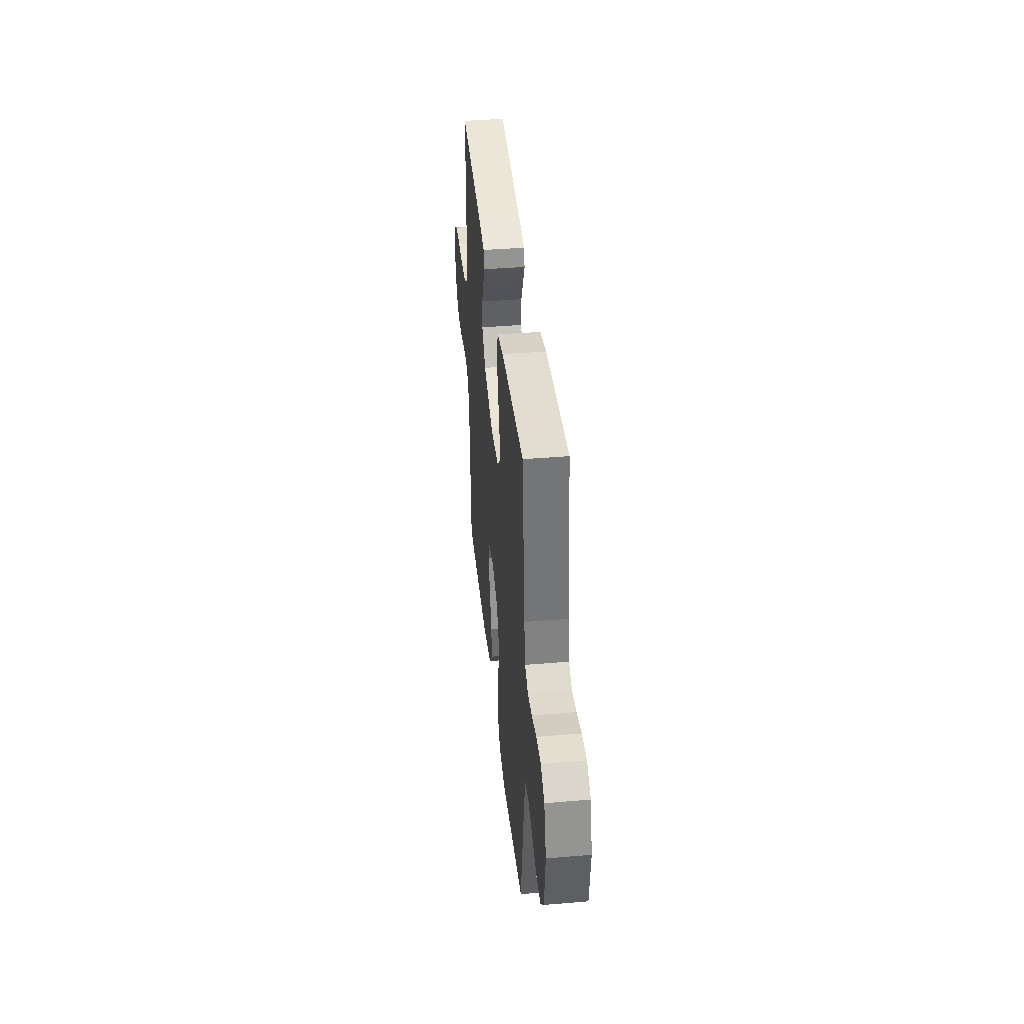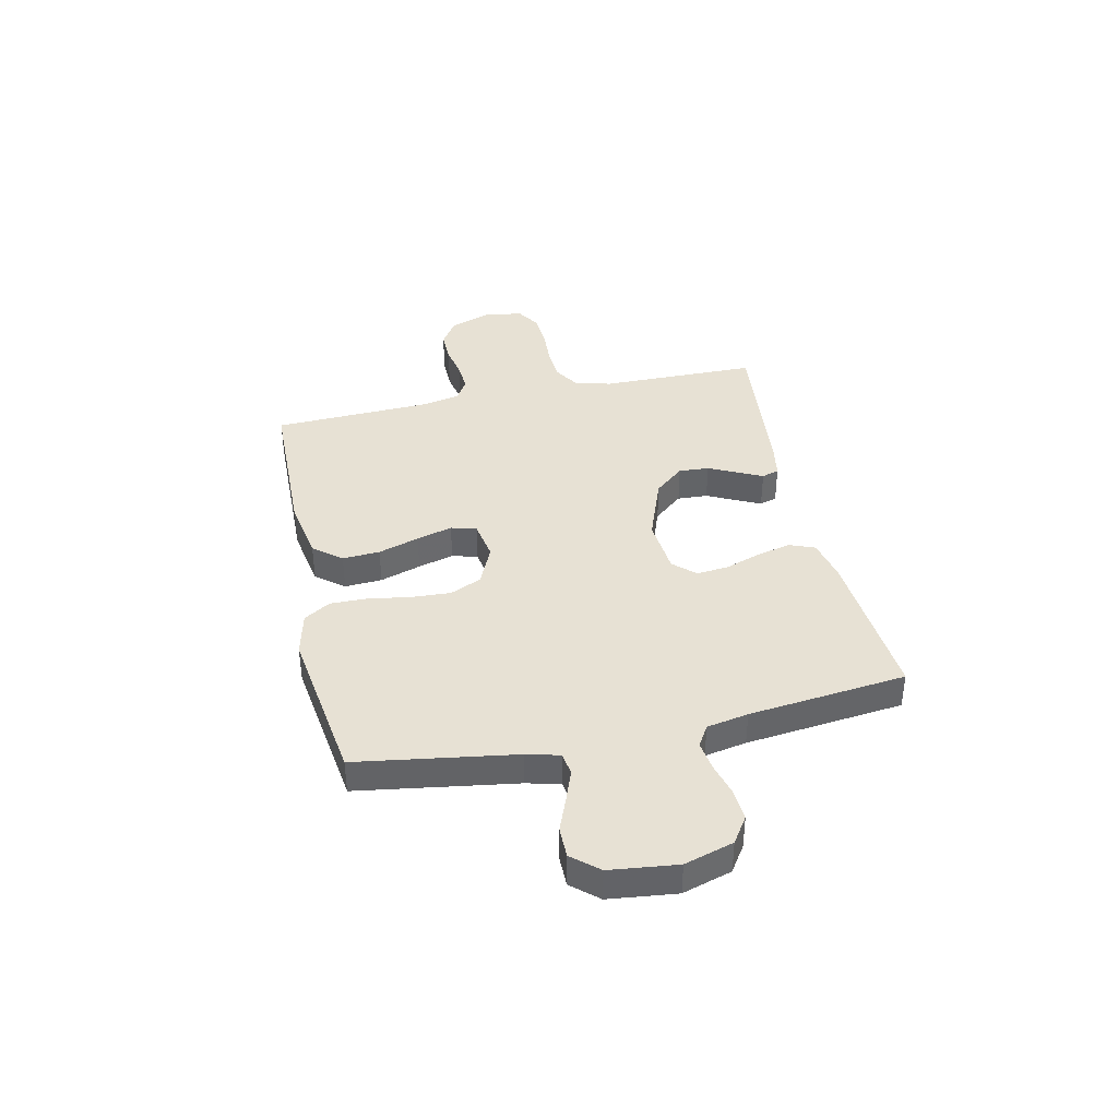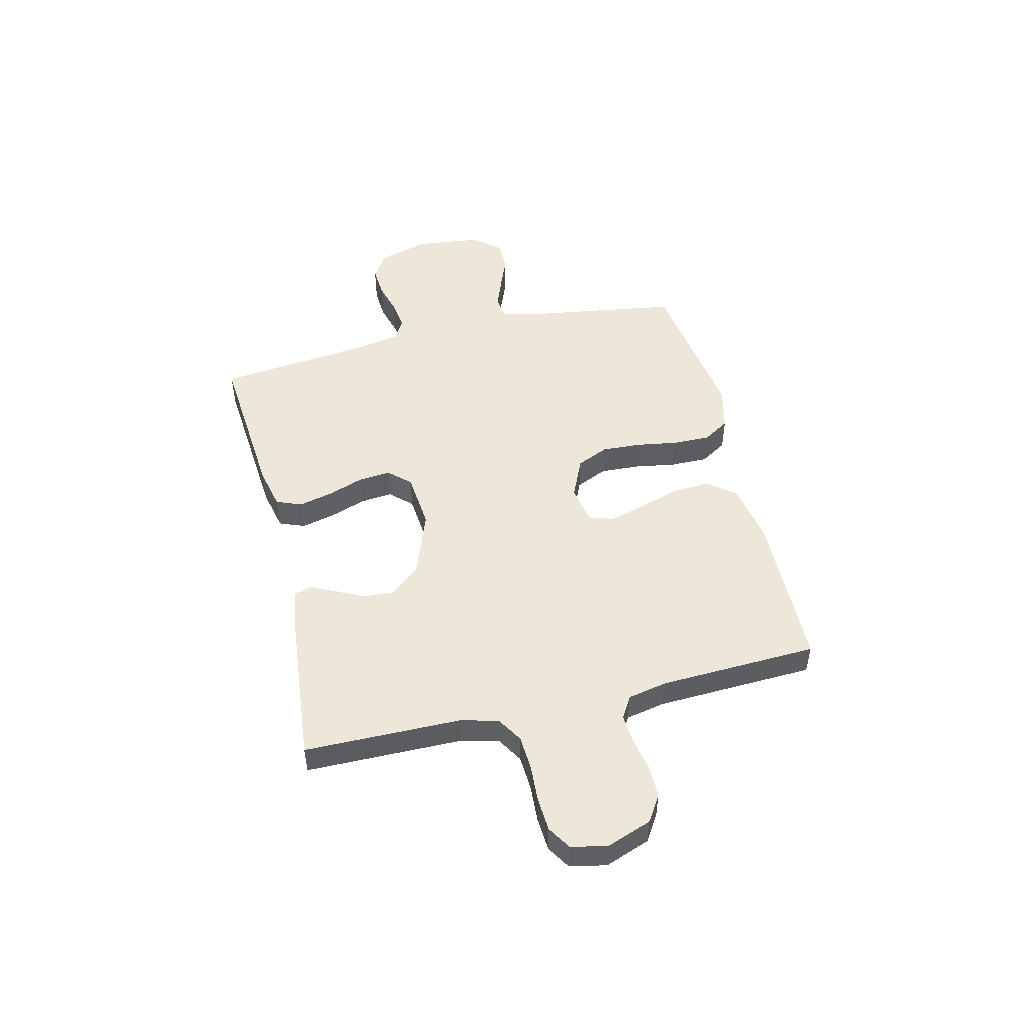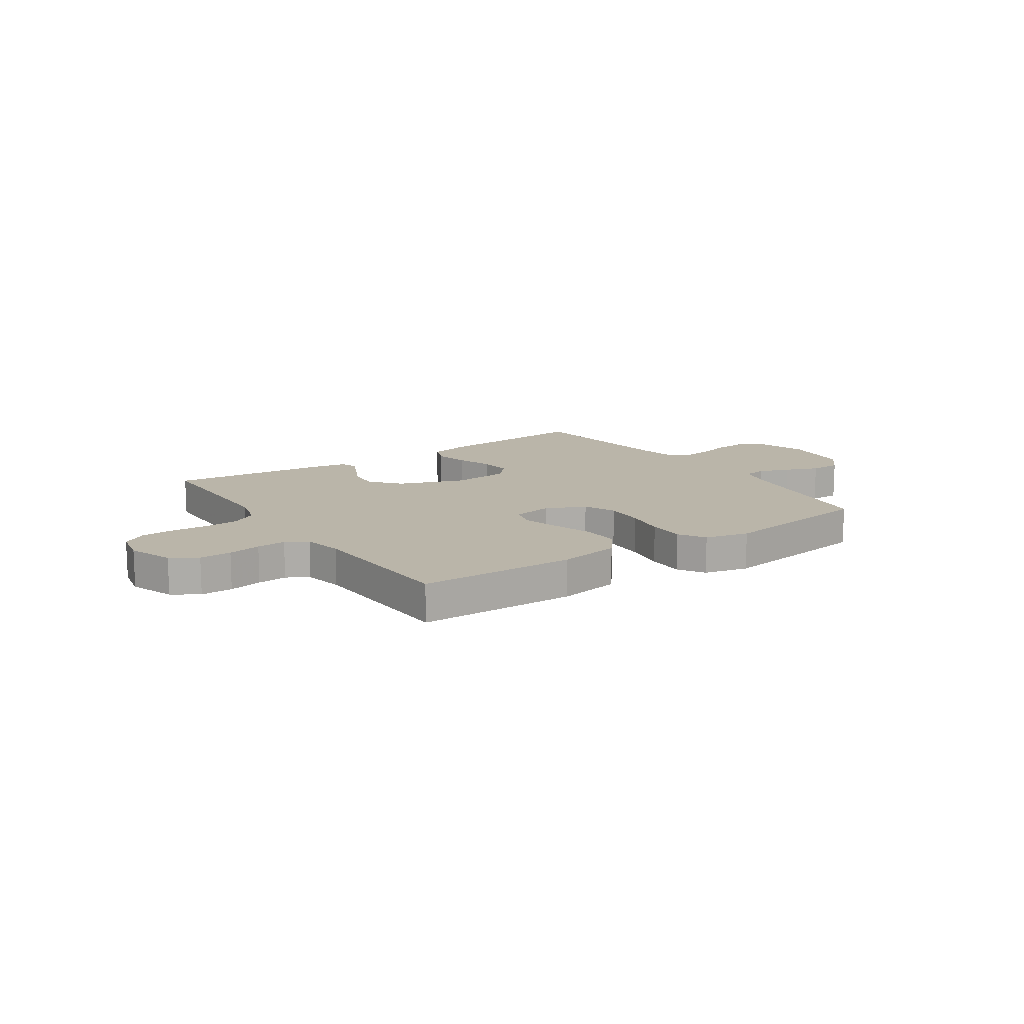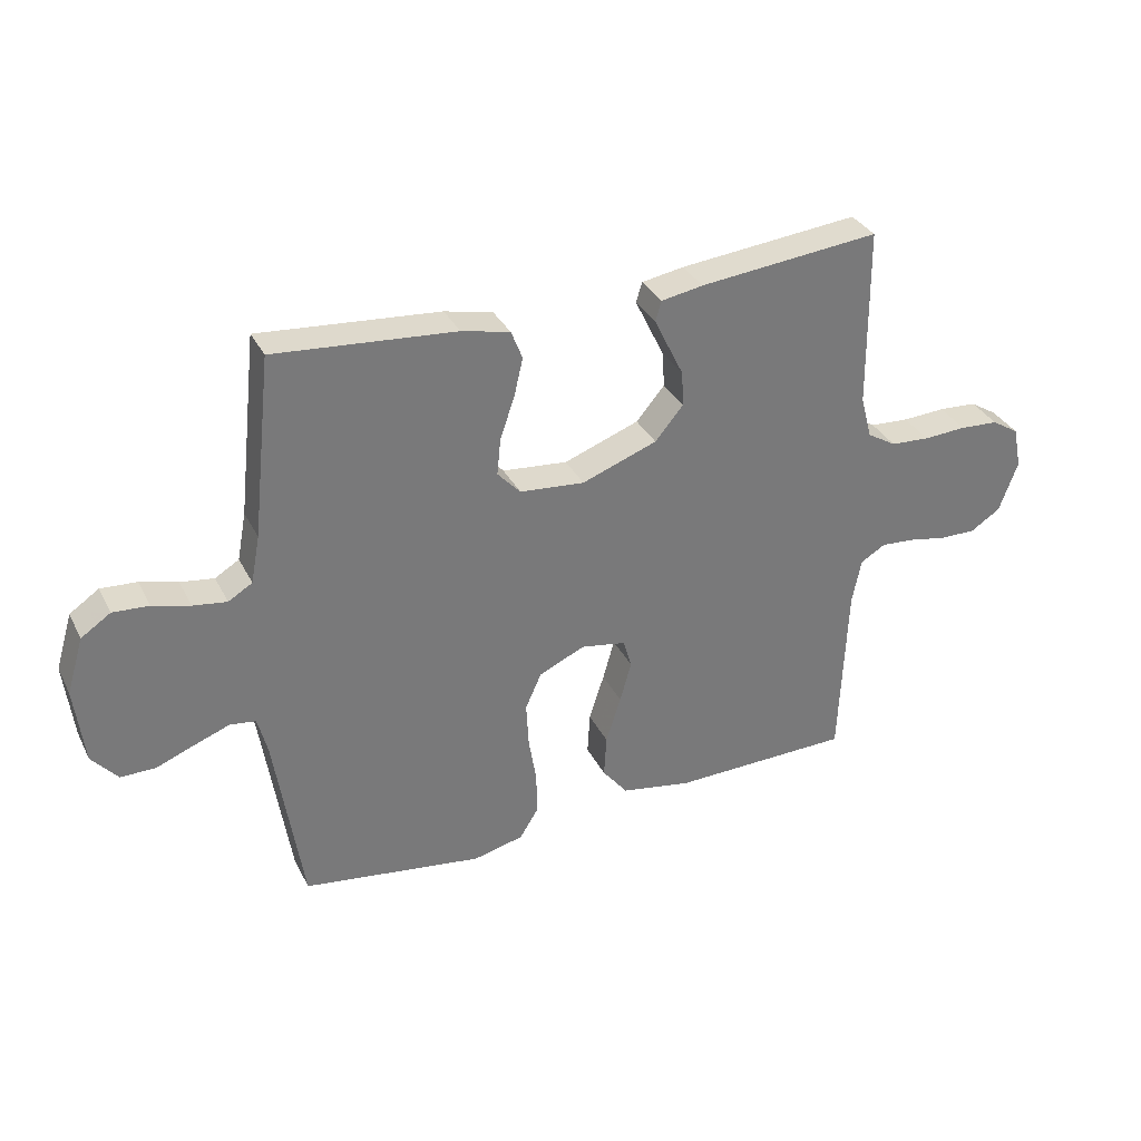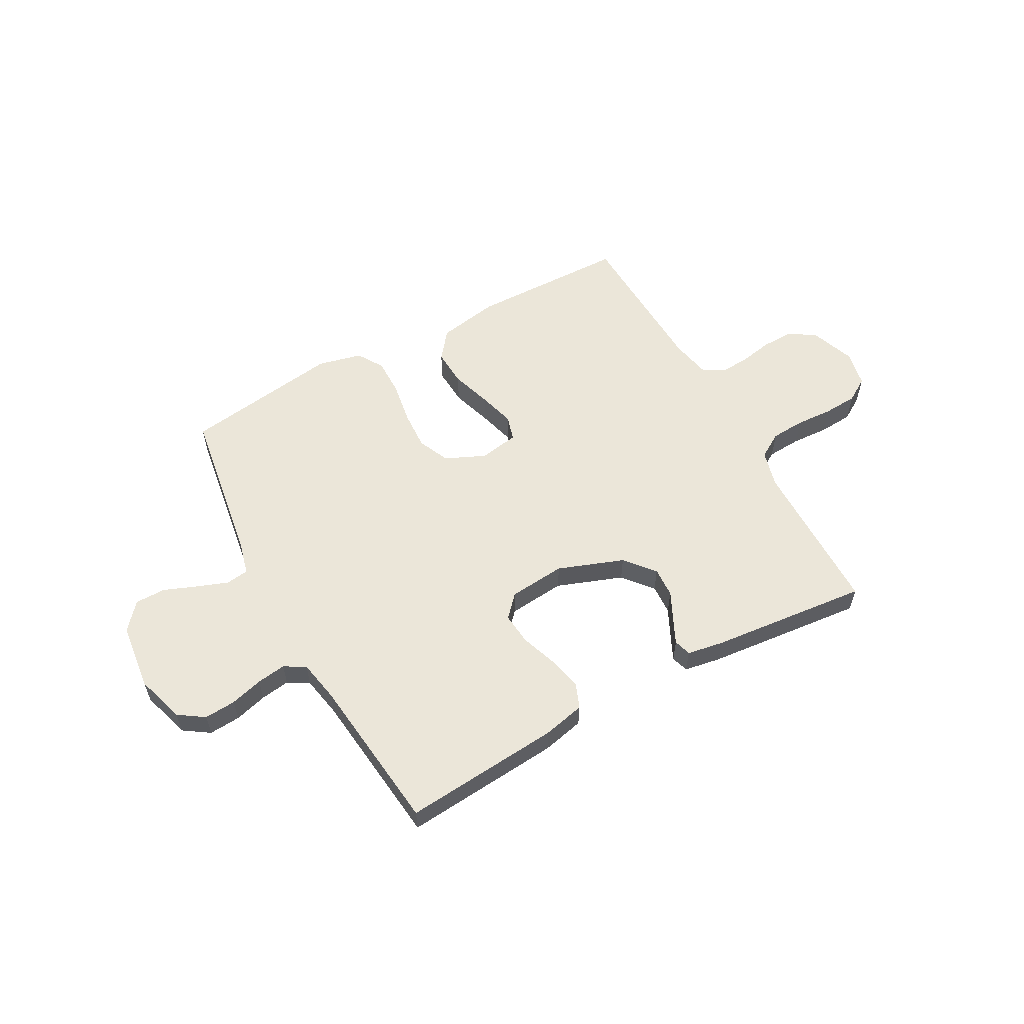
<metadata>
{"format":"obj","ext":"obj","renderer":"f3d","projection":"perspective","resolution":1024,"background":"white","views":[{"elev":40.3,"azim":-95.9,"up":"+Z"},{"elev":39.4,"azim":-102.3,"up":"+Y"},{"elev":49.6,"azim":76.5,"up":"+Y"},{"elev":13.5,"azim":145.8,"up":"+Y"},{"elev":33.4,"azim":-23.7,"up":"+Z"},{"elev":57.5,"azim":-28.8,"up":"+Y"}]}
</metadata>
<code>
v -0.5 0.07 -0.5
v -0.546 0.07 -0.2
v -0.562 0.07 -0.137
v -0.605 0.07 -0.131
v -0.664 0.07 -0.153
v -0.727 0.07 -0.178
v -0.785 0.07 -0.178
v -0.828 0.07 -0.128
v -0.843 0.07 0
v -0.815 0.07 0.093
v -0.766 0.07 0.126
v -0.706 0.07 0.122
v -0.644 0.07 0.105
v -0.588 0.07 0.097
v -0.548 0.07 0.121
v -0.533 0.07 0.2
v -0.5 0.07 0.5
v -0.2 0.07 0.475
v -0.12 0.07 0.457
v -0.101 0.07 0.409
v -0.116 0.07 0.345
v -0.14 0.07 0.276
v -0.146 0.07 0.215
v -0.108 0.07 0.174
v 0 0.07 0.164
v 0.125 0.07 0.21
v 0.172 0.07 0.266
v 0.169 0.07 0.324
v 0.142 0.07 0.379
v 0.12 0.07 0.425
v 0.13 0.07 0.458
v 0.2 0.07 0.47
v 0.5 0.07 0.5
v 0.503 0.07 0.2
v 0.522 0.07 0.13
v 0.57 0.07 0.101
v 0.635 0.07 0.097
v 0.706 0.07 0.101
v 0.77 0.07 0.097
v 0.815 0.07 0.069
v 0.829 0.07 0
v 0.798 0.07 -0.085
v 0.748 0.07 -0.117
v 0.687 0.07 -0.116
v 0.624 0.07 -0.104
v 0.568 0.07 -0.1
v 0.527 0.07 -0.125
v 0.512 0.07 -0.2
v 0.5 0.07 -0.5
v 0.2 0.07 -0.506
v 0.083 0.07 -0.485
v 0.041 0.07 -0.432
v 0.045 0.07 -0.361
v 0.07 0.07 -0.283
v 0.089 0.07 -0.215
v 0.075 0.07 -0.167
v 0 0.07 -0.154
v -0.076 0.07 -0.188
v -0.103 0.07 -0.248
v -0.099 0.07 -0.323
v -0.086 0.07 -0.402
v -0.085 0.07 -0.473
v -0.116 0.07 -0.523
v -0.2 0.07 -0.543
v -0.5 0 -0.5
v -0.546 0 -0.2
v -0.562 0 -0.137
v -0.605 0 -0.131
v -0.664 0 -0.153
v -0.727 0 -0.178
v -0.785 0 -0.178
v -0.828 0 -0.128
v -0.843 0 0
v -0.815 0 0.093
v -0.766 0 0.126
v -0.706 0 0.122
v -0.644 0 0.105
v -0.588 0 0.097
v -0.548 0 0.121
v -0.533 0 0.2
v -0.5 0 0.5
v -0.2 0 0.475
v -0.12 0 0.457
v -0.101 0 0.409
v -0.116 0 0.345
v -0.14 0 0.276
v -0.146 0 0.215
v -0.108 0 0.174
v 0 0 0.164
v 0.125 0 0.21
v 0.172 0 0.266
v 0.169 0 0.324
v 0.142 0 0.379
v 0.12 0 0.425
v 0.13 0 0.458
v 0.2 0 0.47
v 0.5 0 0.5
v 0.503 0 0.2
v 0.522 0 0.13
v 0.57 0 0.101
v 0.635 0 0.097
v 0.706 0 0.101
v 0.77 0 0.097
v 0.815 0 0.069
v 0.829 0 0
v 0.798 0 -0.085
v 0.748 0 -0.117
v 0.687 0 -0.116
v 0.624 0 -0.104
v 0.568 0 -0.1
v 0.527 0 -0.125
v 0.512 0 -0.2
v 0.5 0 -0.5
v 0.2 0 -0.506
v 0.083 0 -0.485
v 0.041 0 -0.432
v 0.045 0 -0.361
v 0.07 0 -0.283
v 0.089 0 -0.215
v 0.075 0 -0.167
v 0 0 -0.154
v -0.076 0 -0.188
v -0.103 0 -0.248
v -0.099 0 -0.323
v -0.086 0 -0.402
v -0.085 0 -0.473
v -0.116 0 -0.523
v -0.2 0 -0.543
f 63 64 1 2
f 60 61 62 63
f 59 60 63 2
f 58 59 2 3
f 57 58 3 4
f 51 52 53 54
f 51 54 55
f 48 49 50 51
f 47 48 51 55
f 46 47 55 56
f 42 43 44 45
f 42 45 46
f 41 42 46
f 37 38 39 40
f 36 37 40 41
f 31 32 33 34
f 31 34 35
f 28 29 30 31
f 28 31 35
f 27 28 35 36
f 19 20 21 22
f 17 18 19 22
f 16 17 22 23
f 15 16 23 24
f 10 11 12 13
f 10 13 14
f 9 10 14
f 8 9 14
f 5 6 7 8
f 4 5 8 14
f 57 4 14 15
f 36 41 46 56
f 26 27 36 56
f 25 26 56 57
f 15 24 25 57
f 66 65 128 127
f 127 126 125 124
f 66 127 124 123
f 67 66 123 122
f 68 67 122 121
f 118 117 116 115
f 119 118 115
f 115 114 113 112
f 119 115 112 111
f 120 119 111 110
f 109 108 107 106
f 110 109 106
f 110 106 105
f 104 103 102 101
f 105 104 101 100
f 98 97 96 95
f 99 98 95
f 95 94 93 92
f 99 95 92
f 100 99 92 91
f 86 85 84 83
f 86 83 82 81
f 87 86 81 80
f 88 87 80 79
f 77 76 75 74
f 78 77 74
f 78 74 73
f 78 73 72
f 72 71 70 69
f 78 72 69 68
f 79 78 68 121
f 120 110 105 100
f 120 100 91 90
f 121 120 90 89
f 121 89 88 79
f 1 65 66 2
f 2 66 67 3
f 3 67 68 4
f 4 68 69 5
f 5 69 70 6
f 6 70 71 7
f 7 71 72 8
f 8 72 73 9
f 9 73 74 10
f 10 74 75 11
f 11 75 76 12
f 12 76 77 13
f 13 77 78 14
f 14 78 79 15
f 15 79 80 16
f 16 80 81 17
f 17 81 82 18
f 18 82 83 19
f 19 83 84 20
f 20 84 85 21
f 21 85 86 22
f 22 86 87 23
f 23 87 88 24
f 24 88 89 25
f 25 89 90 26
f 26 90 91 27
f 27 91 92 28
f 28 92 93 29
f 29 93 94 30
f 30 94 95 31
f 31 95 96 32
f 32 96 97 33
f 33 97 98 34
f 34 98 99 35
f 35 99 100 36
f 36 100 101 37
f 37 101 102 38
f 38 102 103 39
f 39 103 104 40
f 40 104 105 41
f 41 105 106 42
f 42 106 107 43
f 43 107 108 44
f 44 108 109 45
f 45 109 110 46
f 46 110 111 47
f 47 111 112 48
f 48 112 113 49
f 49 113 114 50
f 50 114 115 51
f 51 115 116 52
f 52 116 117 53
f 53 117 118 54
f 54 118 119 55
f 55 119 120 56
f 56 120 121 57
f 57 121 122 58
f 58 122 123 59
f 59 123 124 60
f 60 124 125 61
f 61 125 126 62
f 62 126 127 63
f 63 127 128 64
f 64 128 65 1

</code>
